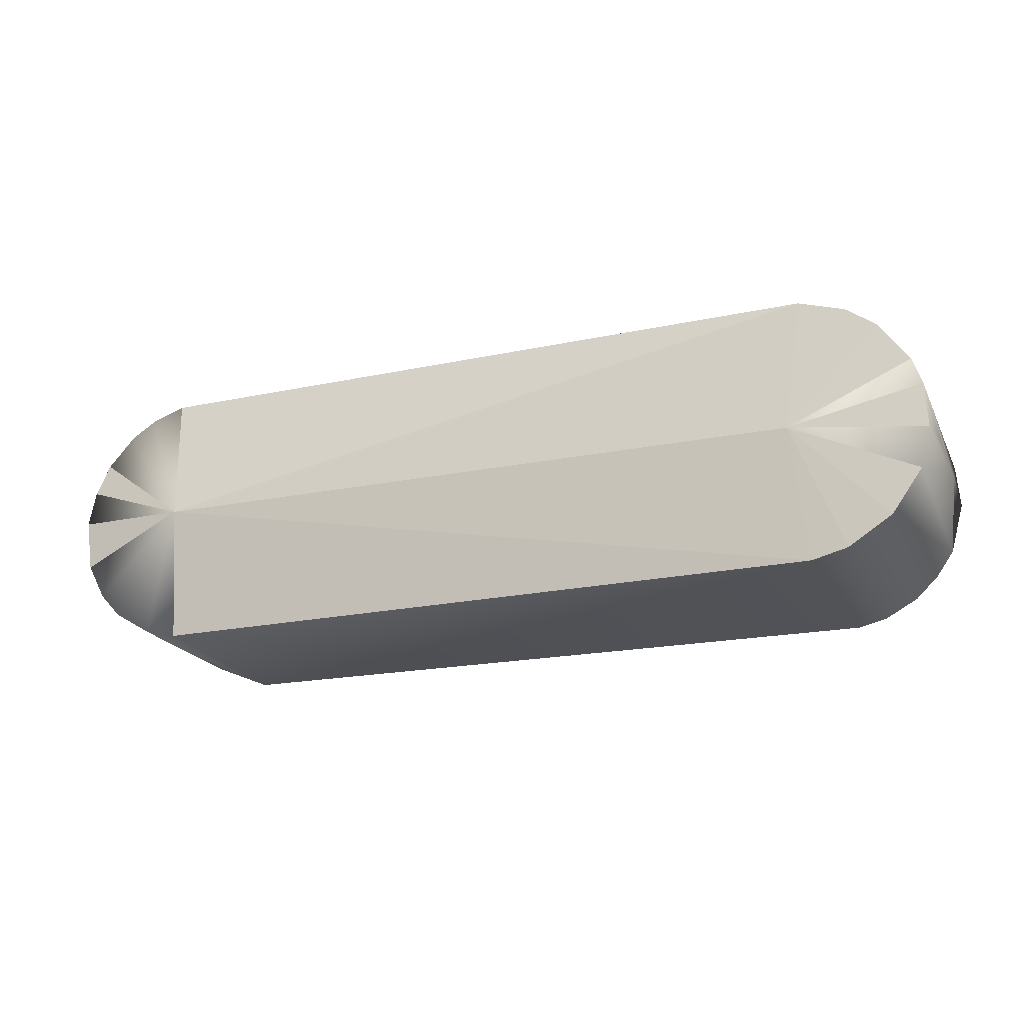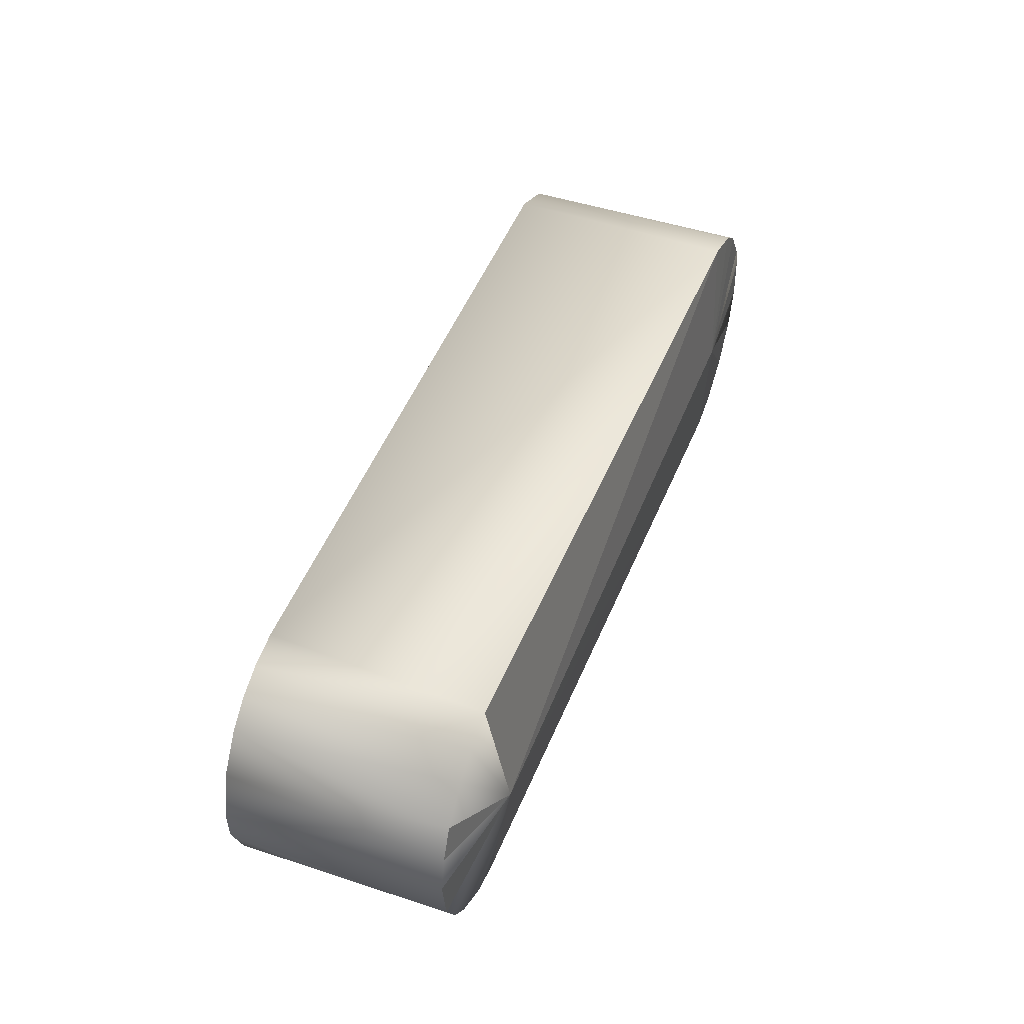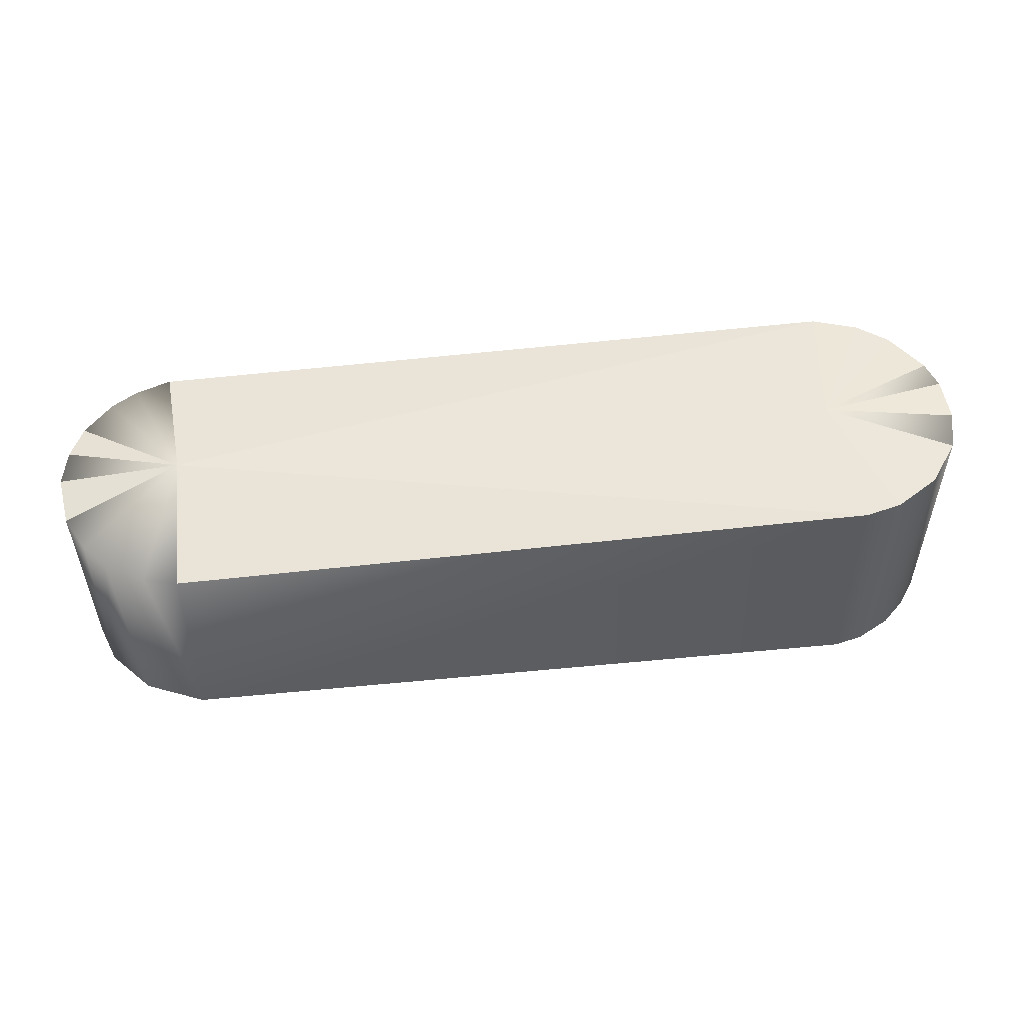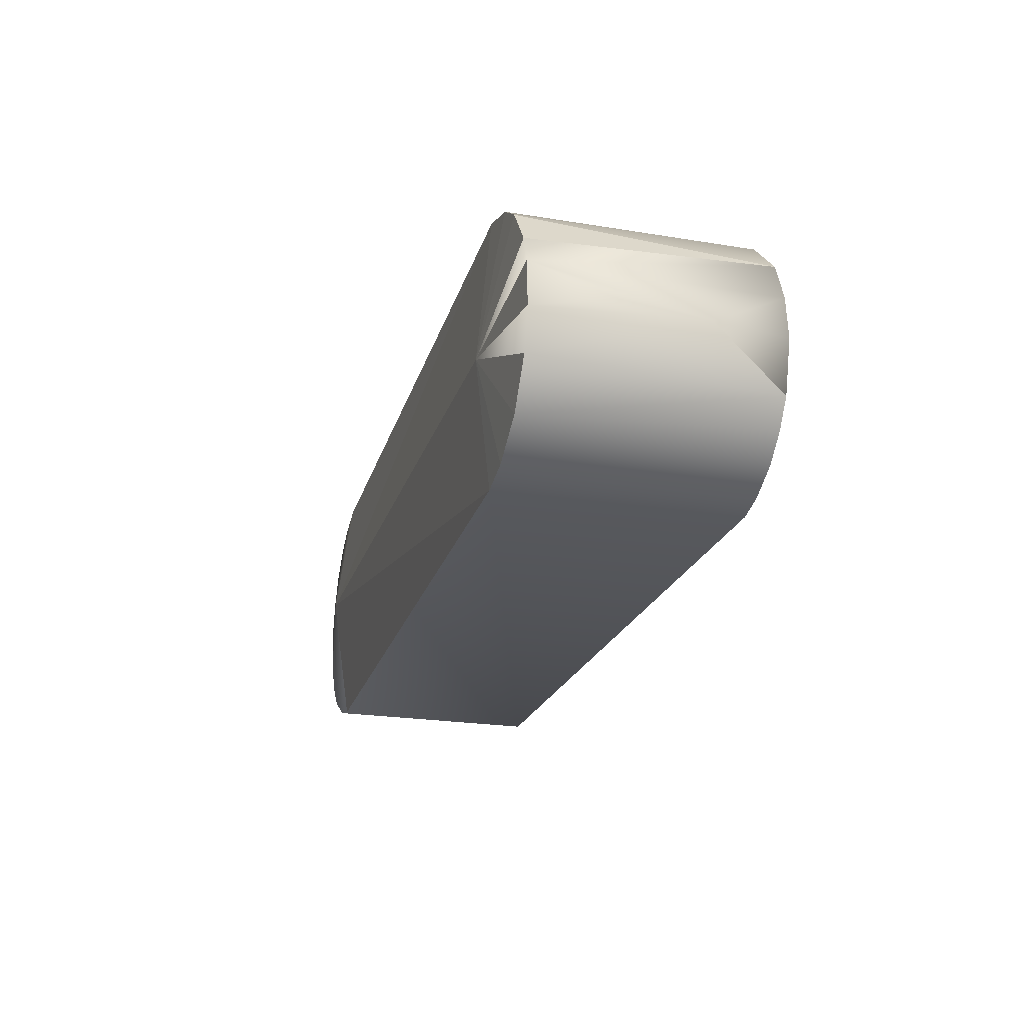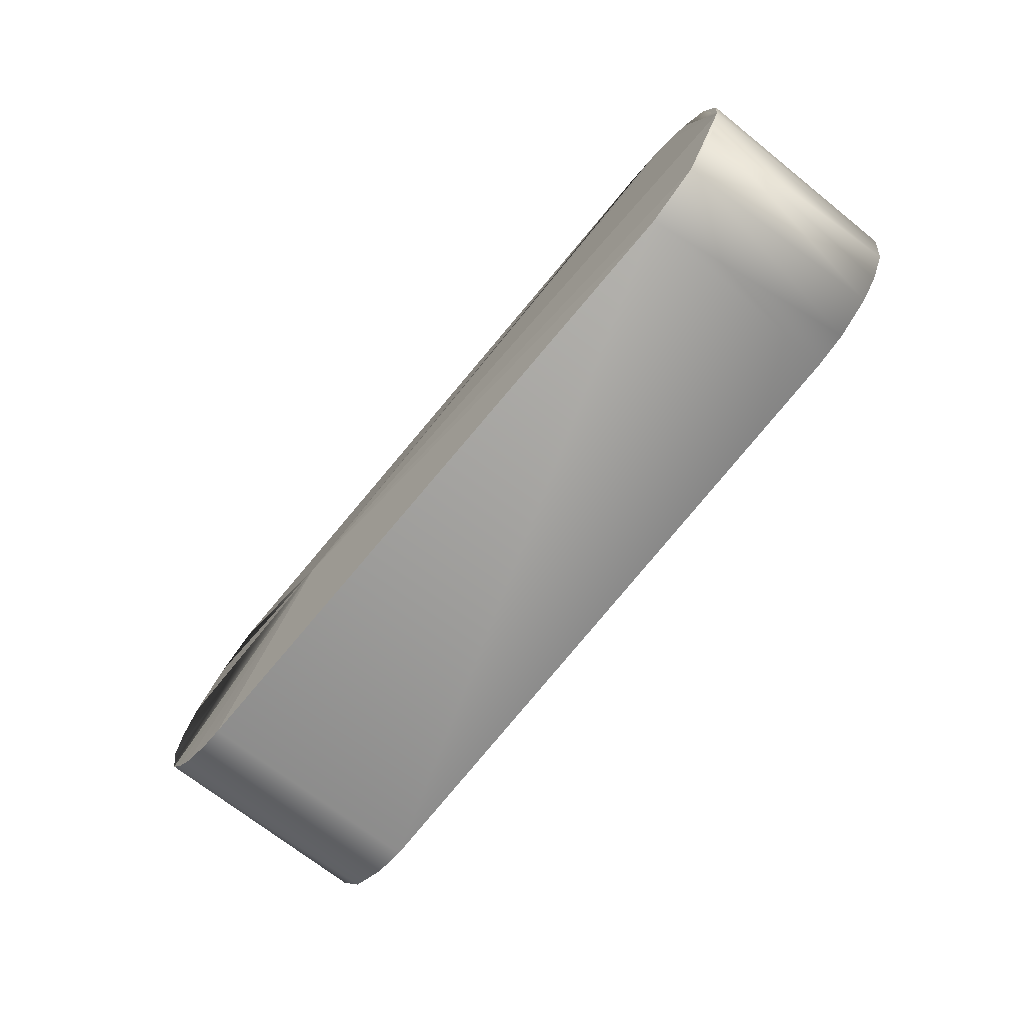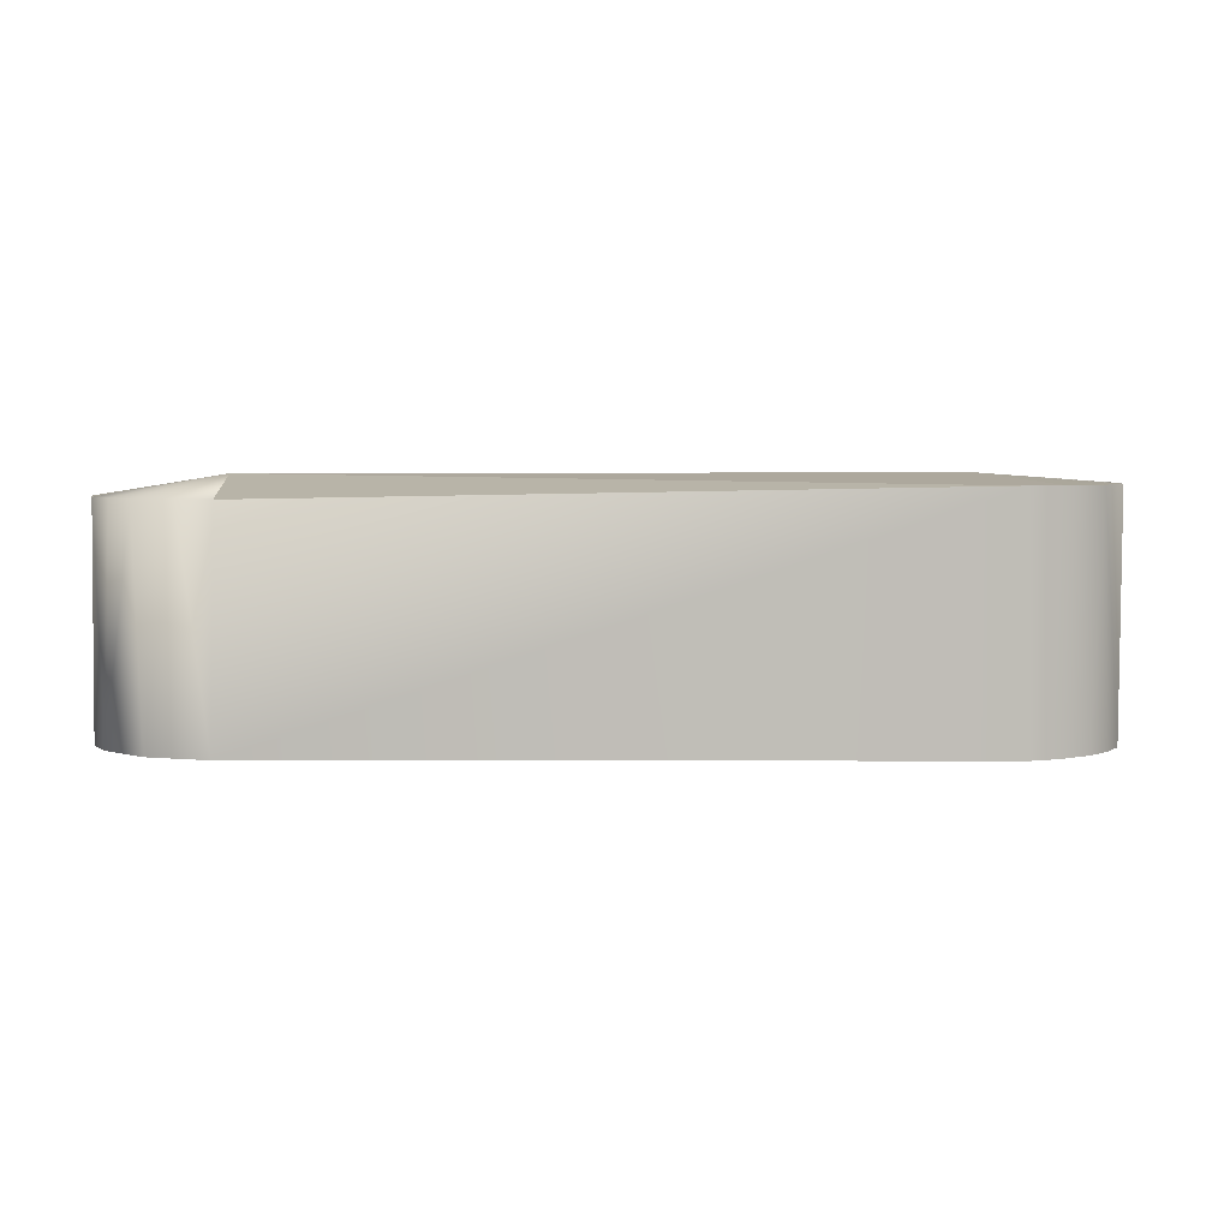
<metadata>
{"format":"obj","ext":"obj","renderer":"f3d","projection":"perspective","resolution":1024,"background":"white","views":[{"elev":-20.4,"azim":20.4,"up":"+Y"},{"elev":46.7,"azim":-69.2,"up":"+Y"},{"elev":52.5,"azim":-6.4,"up":"+Z"},{"elev":-23.1,"azim":74.0,"up":"+Y"},{"elev":-70.4,"azim":-128.7,"up":"+Y"},{"elev":4.6,"azim":-5.3,"up":"+Z"}]}
</metadata>
<code>
o legPart3_legPart3_NONE.001
v 0.3642 -0.07247 0.06322
v 0.3814 -0.06838 -0.06516
v 0.3834 -0.06761 0.06319
v 0.3993 -0.05865 -0.06517
v 0.4066 -0.0528 0.06317
v 0.4213 -0.03286 -0.06514
v 0.4292 0.00142 0.01977
v 0.4284 -0.008111 0.06321
v 0.3661 -0.07206 -0.06529
v 0.4229 -0.02977 0.0632
v 0.4287 -0.005921 -0.0652
v 0.4222 0.0309 0.06319
v 0.4184 0.03864 -0.06516
v 0.4063 0.05324 0.06317
v 0.3691 0.07213 -0.06531
v 0.4296 -0.003357 -0.02688
v 0.4267 0.01687 -0.06519
v 0.3959 0.06169 -0.06519
v 0.4272 0.01624 0.06317
v -0.007194 0.07303 -0.0597
v -0.01377 0.07206 0.05778
v -0.03227 0.06569 0.05776
v -0.04014 0.06129 -0.05978
v -0.04614 0.0569 0.05778
v -0.05329 0.05013 -0.05978
v -0.06143 0.04017 0.05772
v -0.07334 0.004178 0.0578
v -0.06927 -0.02385 0.05778
v -0.05909 -0.04294 0.05775
v -0.04772 -0.05536 0.05777
v -0.02675 -0.06813 0.05776
v -0.01159 -0.07228 -0.05976
v -0.06334 -0.03678 -0.05979
v -0.04309 -0.05911 -0.05979
v -0.07322 0.00526 -0.05978
v -0.07162 -0.0147 -0.06058
v 0.2807 -7.1e-05 -0.07082
v -0.06937 0.0234 0.05781
v -0.02496 0.0688 -0.05977
v -0.06659 0.03071 -0.05978
v 0.3655 0.07272 0.06323
v 0.39 0.06493 0.06319
v 0.4119 -0.04645 -0.06519
v -0.008913 -0.07244 0.05771
v -0.007499 0.000126 0.06844
v 0.3566 -0.000237 0.06843
f 15 37 20
f 45 41 21
f 45 46 41
f 36 23 37
f 23 39 37
f 14 12 13
f 18 13 37
f 25 23 36
f 46 42 41
f 6 43 37
f 35 40 36
f 26 38 45
f 3 5 46
f 5 10 46
f 14 46 12
f 14 42 46
f 27 28 45
f 44 1 45
f 1 46 45
f 4 37 43
f 4 2 37
f 2 9 37
f 32 34 37
f 34 36 37
f 3 46 1
f 32 37 9
f 8 19 46
f 3 1 2
f 8 10 16
f 8 16 7
f 5 4 43
f 16 10 6
f 6 11 16
f 41 42 15
f 19 16 17
f 14 13 18
f 7 19 8
f 24 22 23
f 26 24 25
f 38 26 40
f 27 38 35
f 26 25 40
f 35 38 40
f 28 27 36
f 29 28 33
f 1 44 32
f 37 39 20
f 15 18 37
f 19 17 13 12
f 21 22 45
f 8 46 10
f 24 45 22
f 24 26 45
f 17 11 37
f 11 6 37
f 25 36 40
f 38 27 45
f 12 46 19
f 28 29 45
f 29 30 45
f 30 31 45
f 31 44 45
f 34 33 36
f 31 34 32
f 20 41 15
f 37 13 17
f 4 5 3
f 6 10 5
f 2 1 9
f 4 3 2
f 6 5 43
f 18 42 14
f 19 7 16
f 33 34 30 29
f 15 42 18
f 39 22 21
f 39 21 20
f 23 22 39
f 25 24 23
f 31 30 34
f 36 27 35
f 33 28 36
f 44 31 32
f 32 9 1
f 41 20 21
f 16 11 17

</code>
